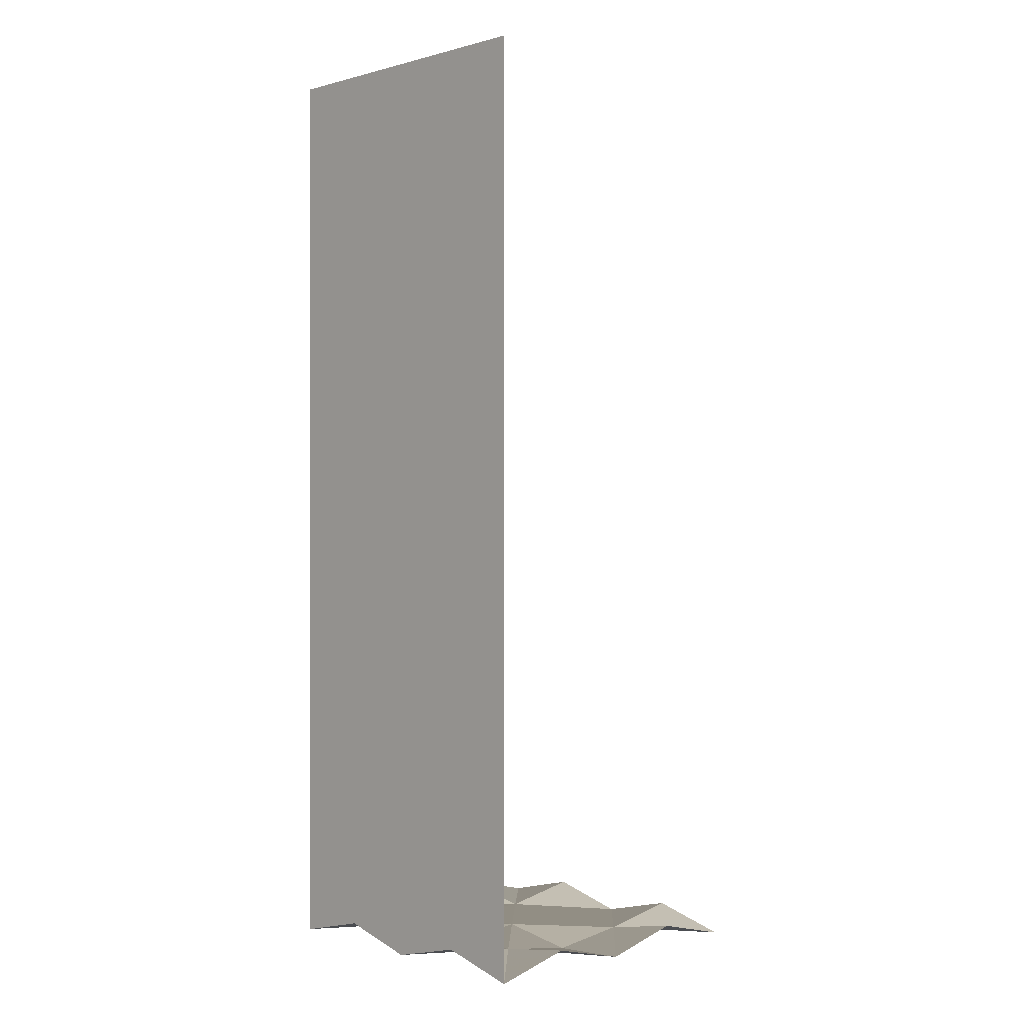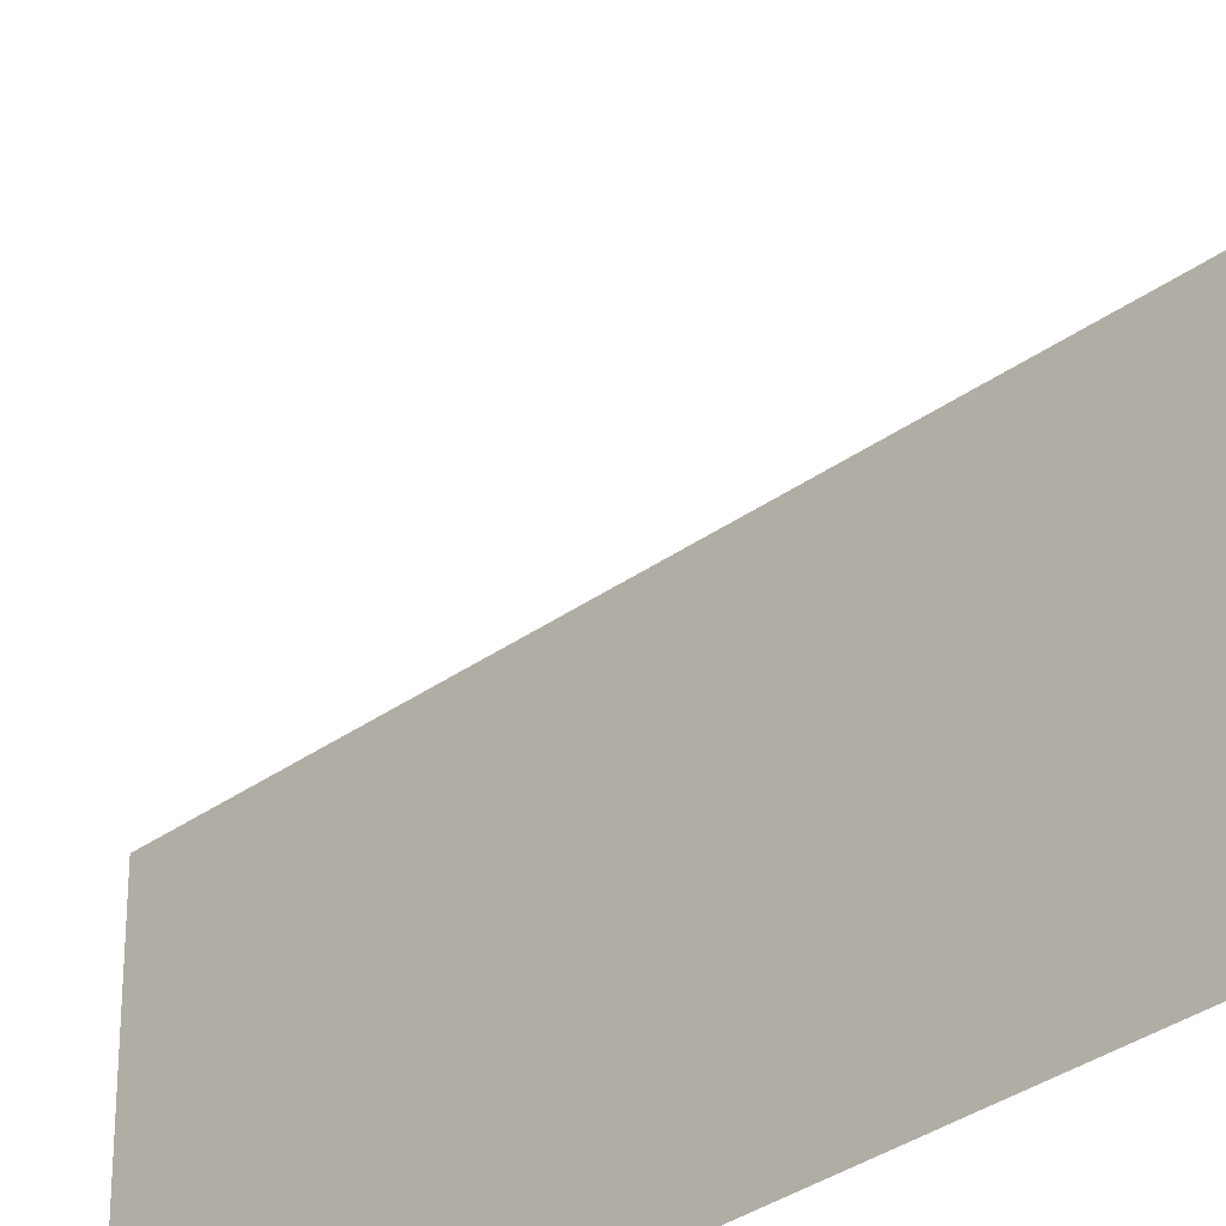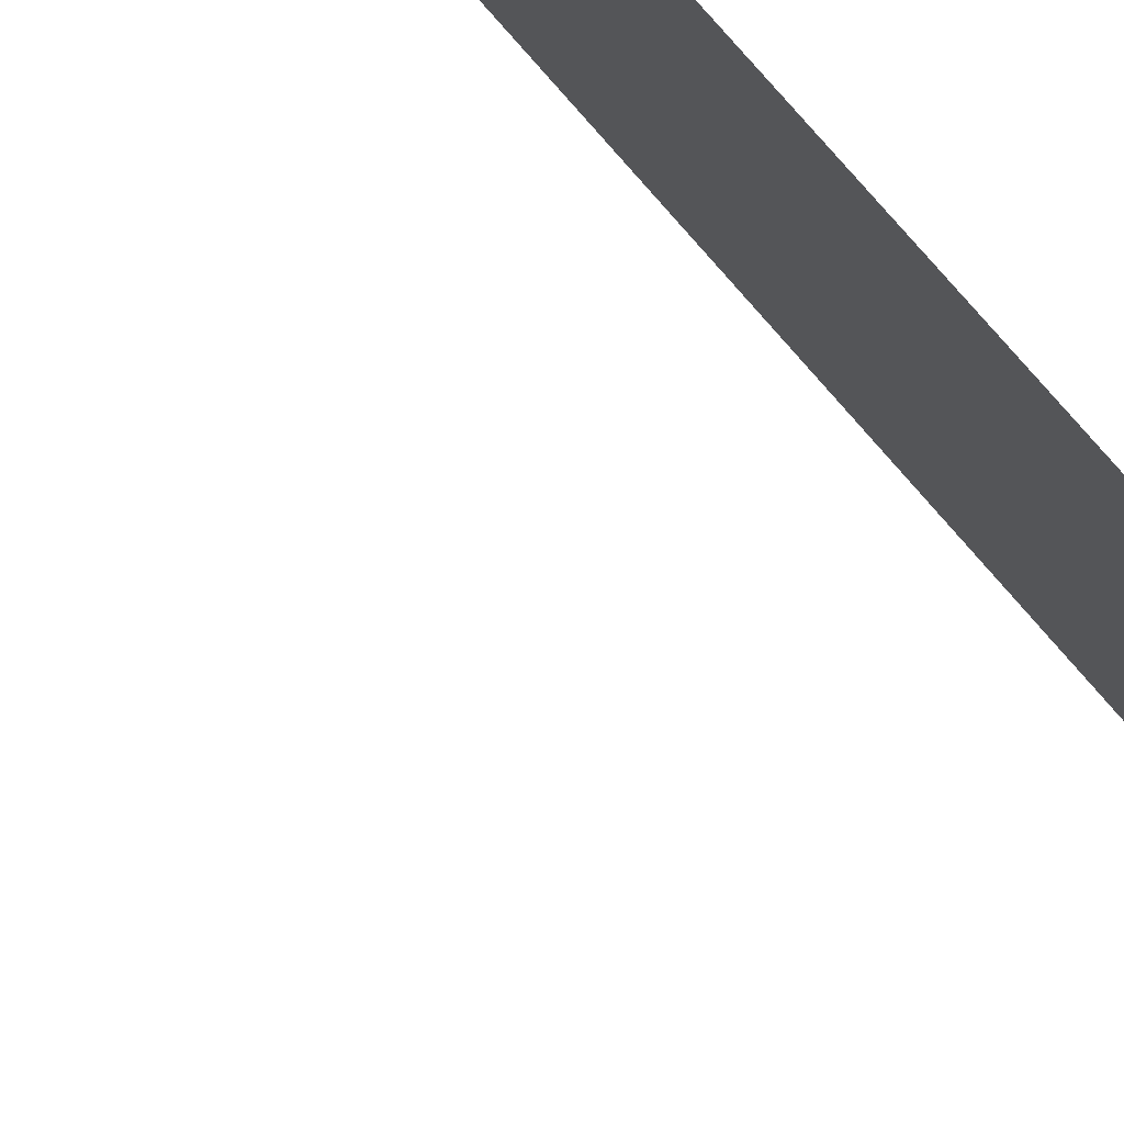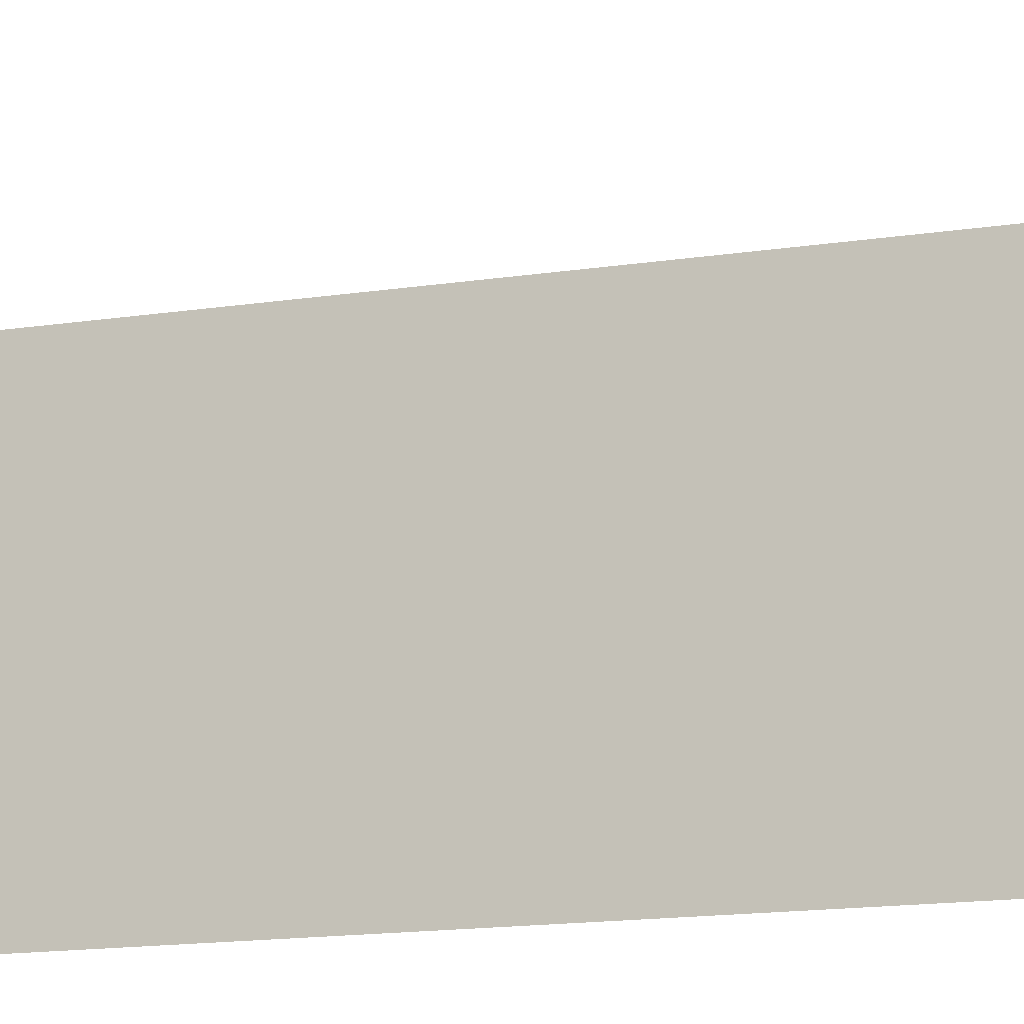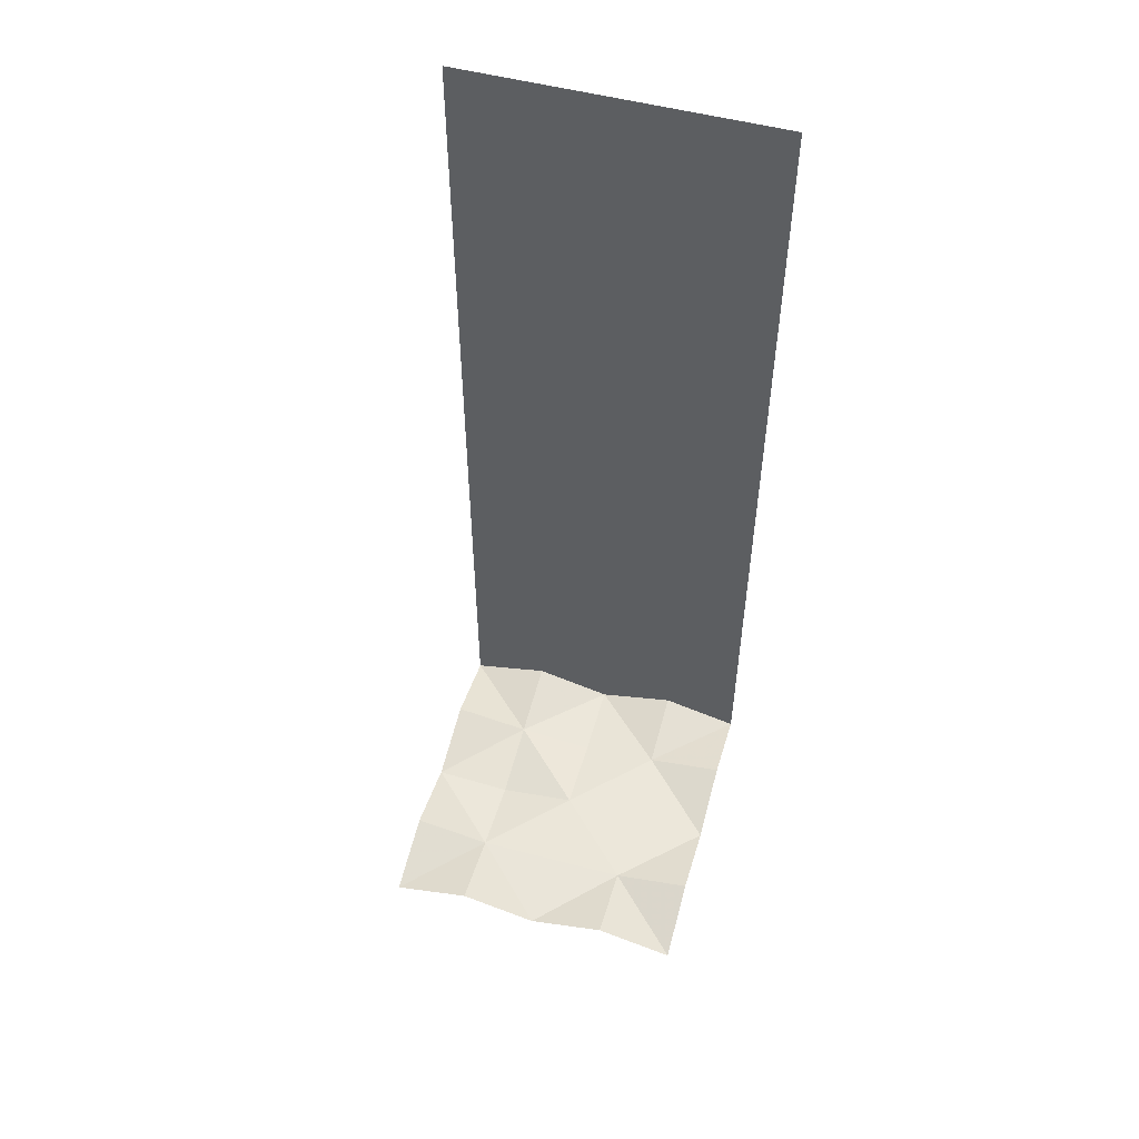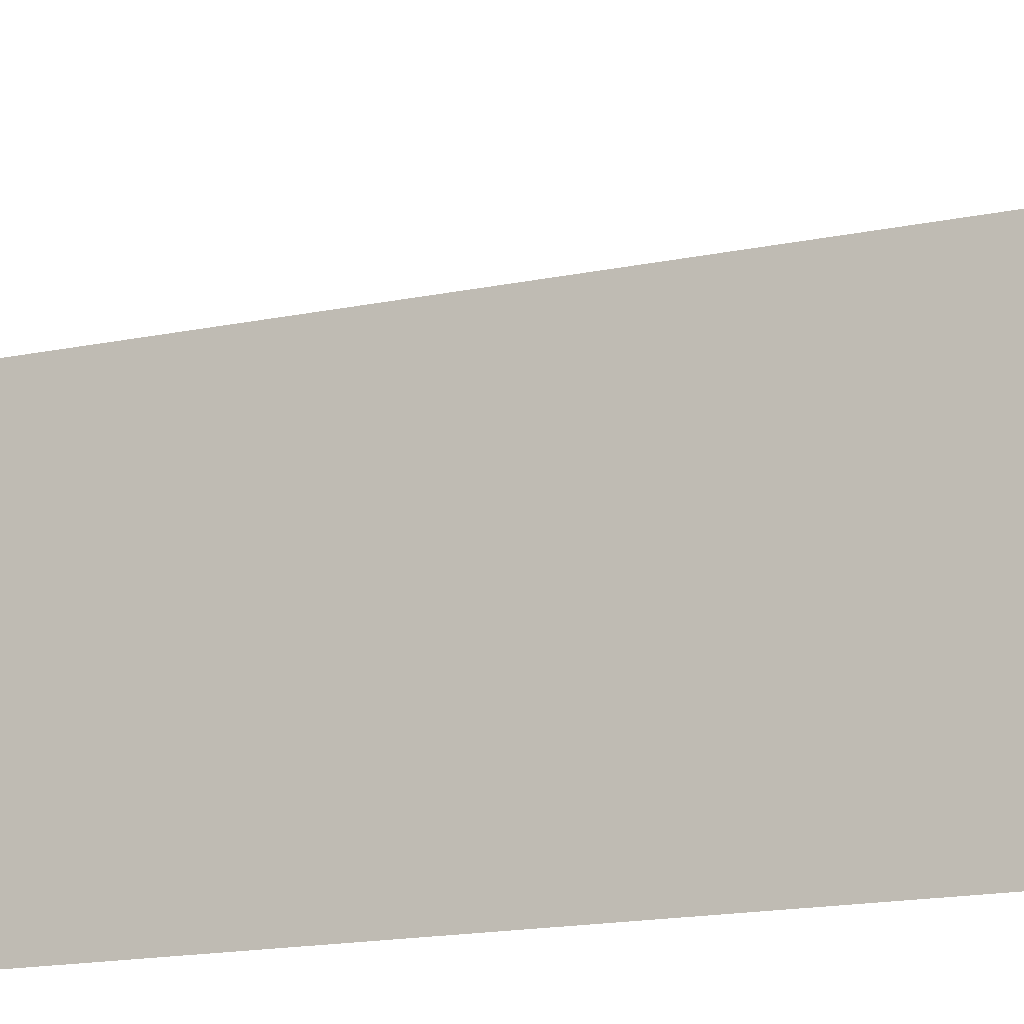
<metadata>
{"format":"obj","ext":"obj","renderer":"f3d","projection":"perspective","resolution":1024,"background":"white","views":[{"elev":0.2,"azim":137.0,"up":"+Y"},{"elev":-33.0,"azim":-44.9,"up":"+Z"},{"elev":78.7,"azim":-40.7,"up":"+Z"},{"elev":-13.7,"azim":-70.0,"up":"+Z"},{"elev":53.5,"azim":-74.4,"up":"+Y"},{"elev":-13.9,"azim":-63.2,"up":"+Z"}]}
</metadata>
<code>
v -0.5 -0.125 -0.5
v -0.25 -0.0625 -0.5
v -0.25 -0.1094 -0.25
v -0.5 -0.0625 -0.25
v -0.5 -0.125 0
v -0.25 -0.1094 0
v -0.25 -0.1094 0.25
v -0.5 -0.0625 0.25
v -0.5 -0.125 0.5
v -0.25 -0.0625 0.5
v 0 -0.125 0.5
v 0 -0.1094 0.25
v 0.25 -0.1016 0.25
v 0.25 -0.0625 0.5
v 0.5 -0.125 0.5
v 0.5 -0.0625 0.25
v 0.5 2.812 -0.5
v 0.5 2.812 0.5
v 0.5 -0.125 -0.5
v 0.5 -0.0625 -0.25
v 0.25 -0.1016 -0.25
v 0.25 -0.0625 -0.5
v 0 -0.125 -0.5
v 0 -0.1406 -0.25
v 0 -0.1016 0
v 0.25 -0.125 0
v 0.5 -0.125 0
f 1 2 3
f 1 3 4
f 4 3 5
f 5 3 6
f 5 6 7
f 5 7 8
f 8 7 9
f 9 7 10
f 10 7 11
f 11 7 12
f 11 12 13
f 11 13 14
f 14 13 15
f 15 13 16
f 19 20 21
f 19 21 22
f 22 21 23
f 23 21 24
f 23 24 3
f 23 3 2
f 25 12 7
f 25 7 6
f 25 6 3
f 25 3 24
f 25 24 21
f 25 21 26
f 25 26 13
f 25 13 12
f 27 16 13
f 27 13 26
f 27 26 21
f 27 21 20
f 15 16 17
f 15 17 18
f 27 20 17
f 27 17 16
f 20 19 17

</code>
